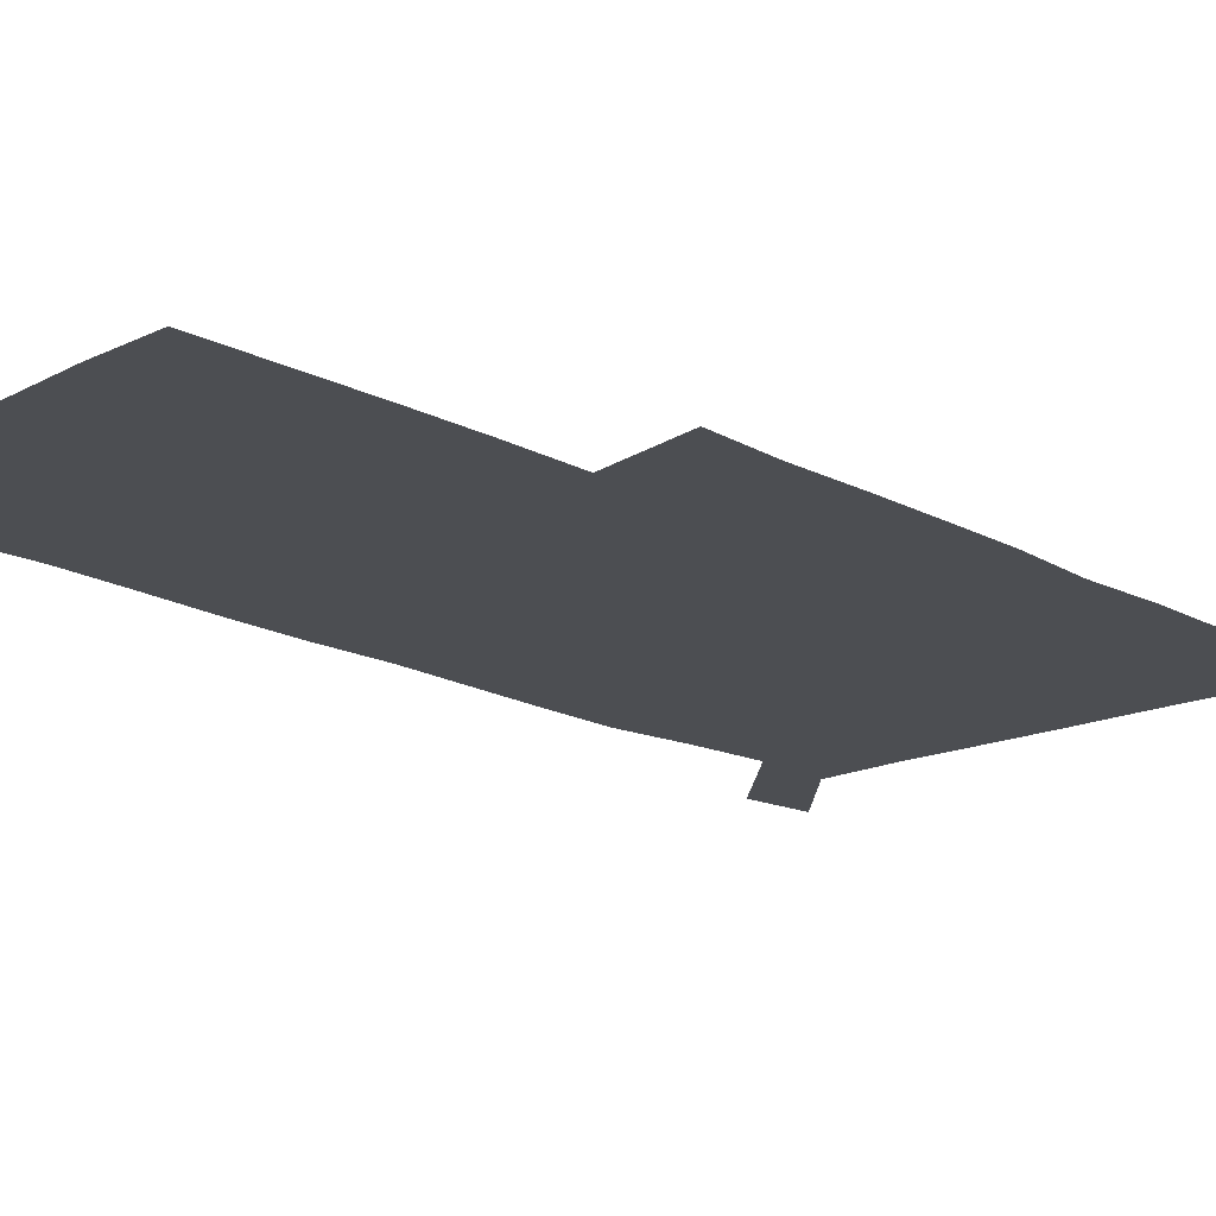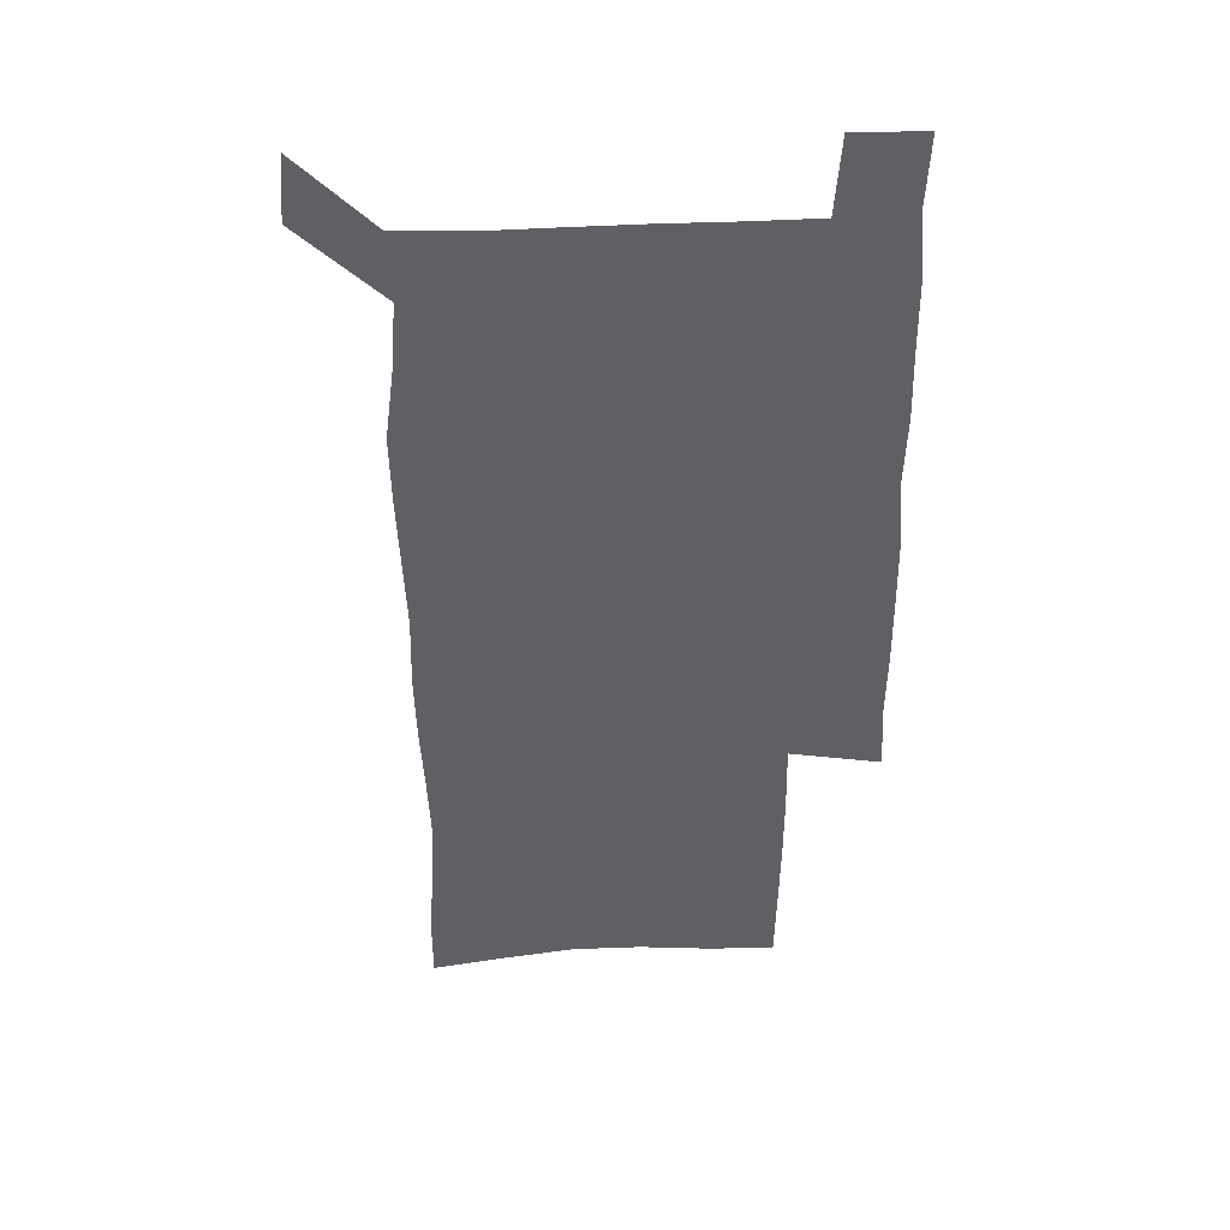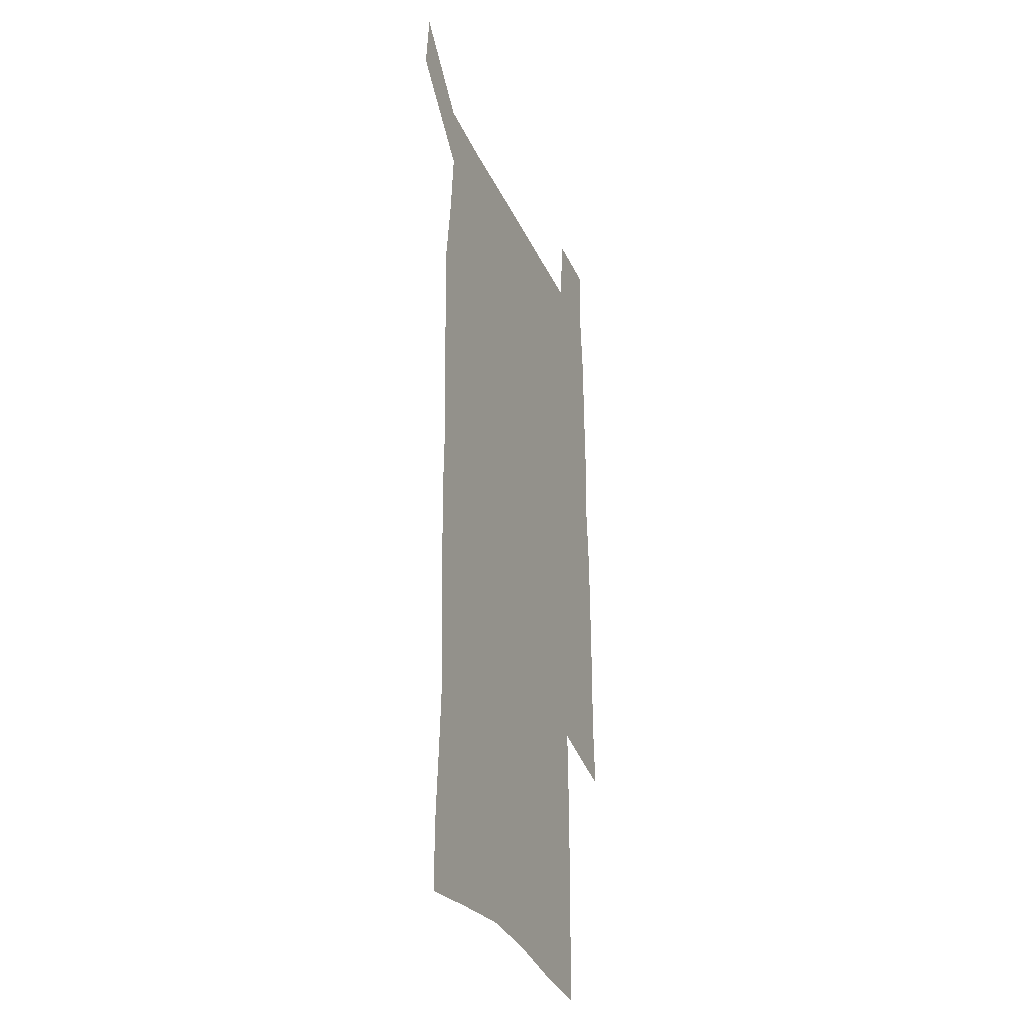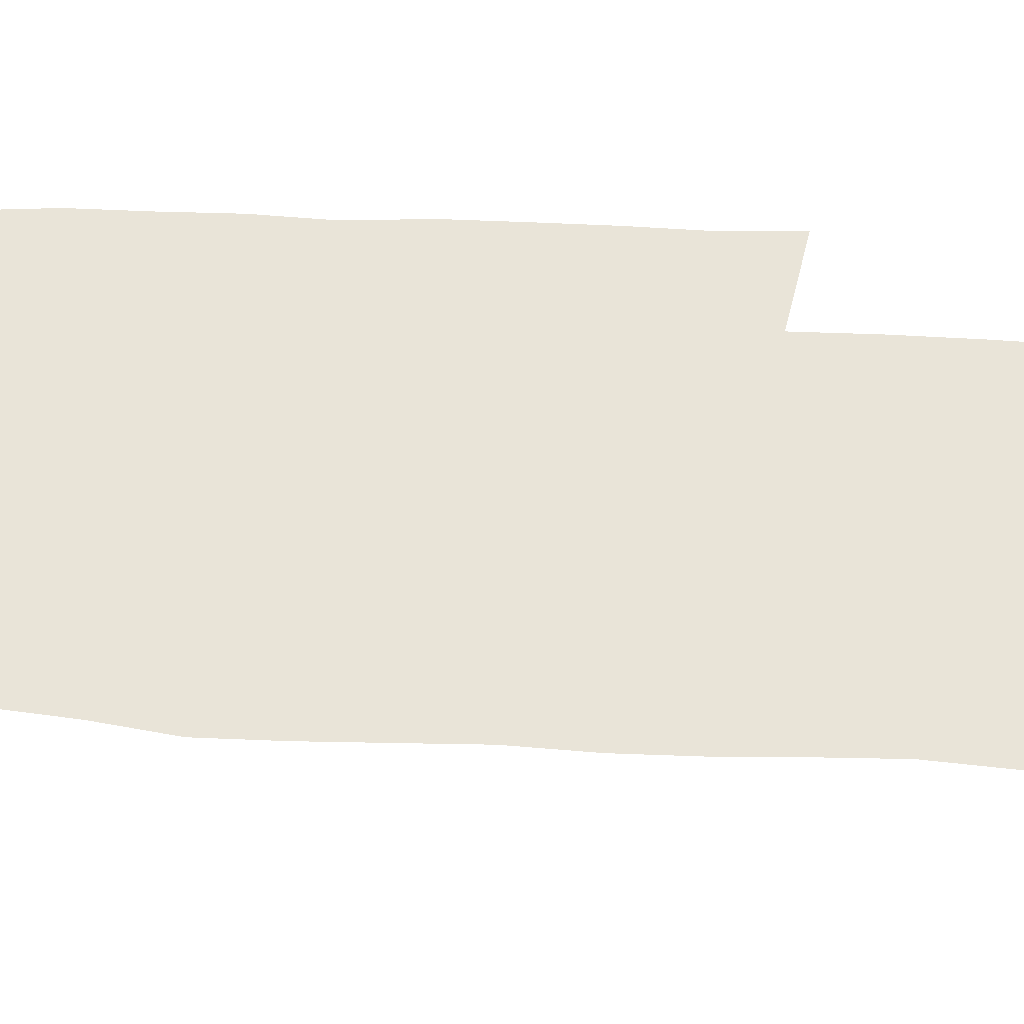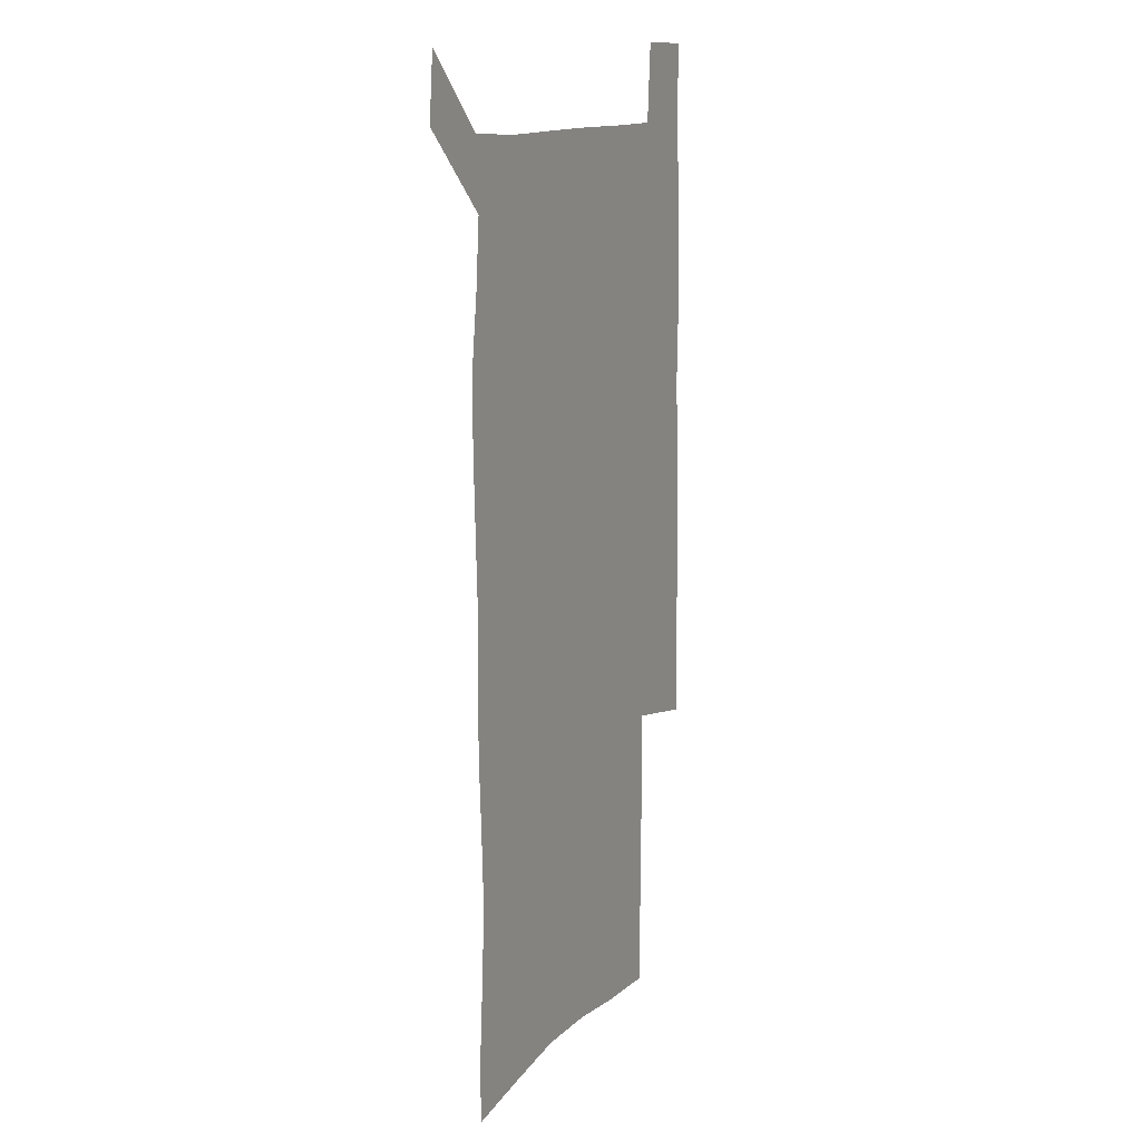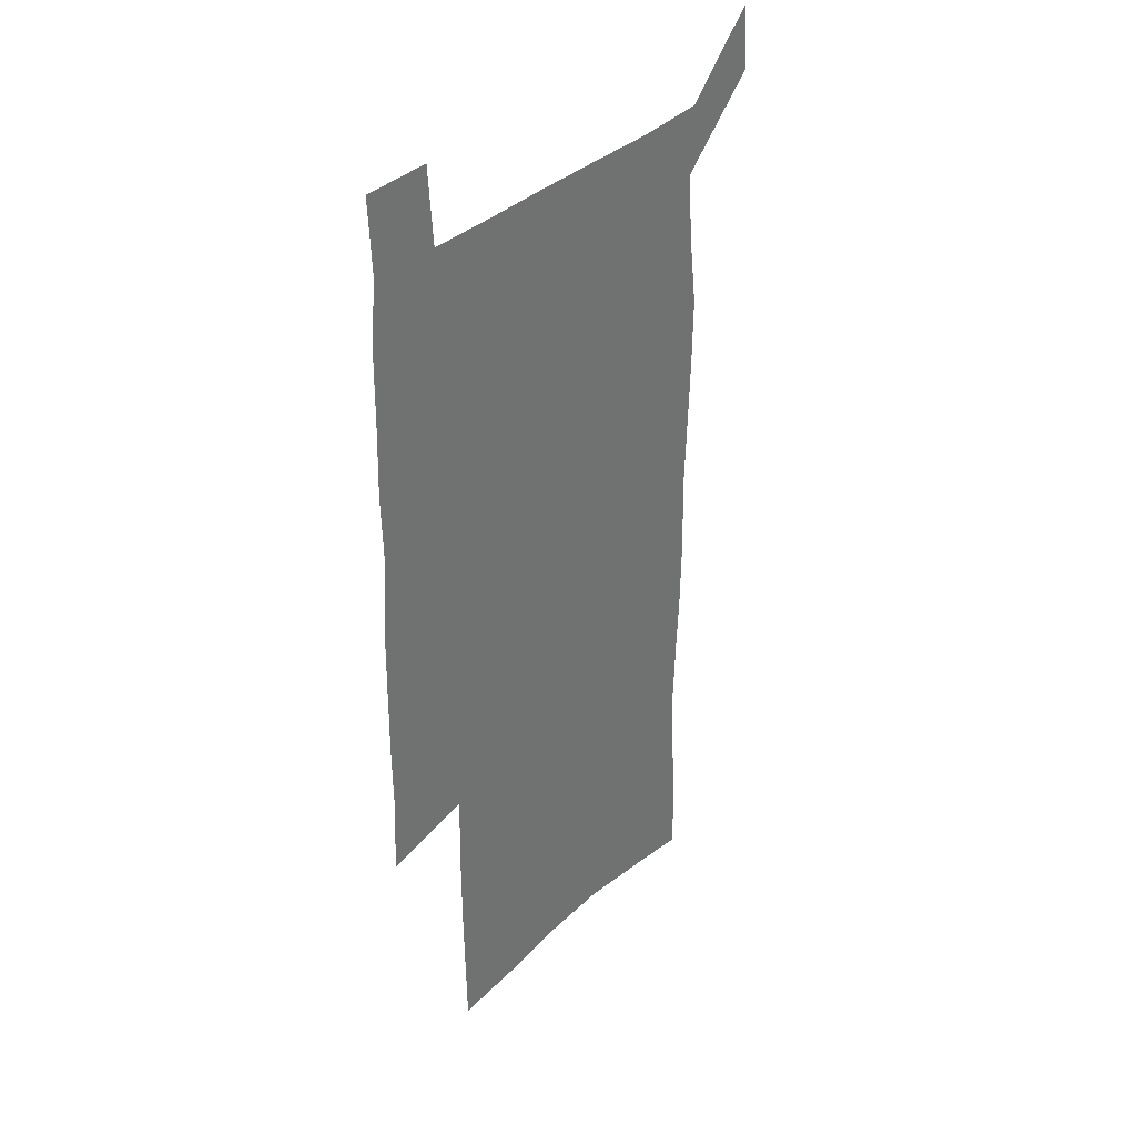
<metadata>
{"format":"obj","ext":"obj","renderer":"f3d","projection":"perspective","resolution":1024,"background":"white","views":[{"elev":-16.5,"azim":42.5,"up":"+Z"},{"elev":43.8,"azim":-3.2,"up":"+Y"},{"elev":-31.7,"azim":-68.6,"up":"+Y"},{"elev":59.9,"azim":-86.7,"up":"+Z"},{"elev":13.4,"azim":-63.2,"up":"+Y"},{"elev":36.5,"azim":129.9,"up":"+Y"}]}
</metadata>
<code>
v 446.5 573 0
v 449.1 600.6 0
v 476.3 173 0
v 476.4 201.8 0
v 478.6 233 0
v 480.4 264.4 0
v 479.2 294.5 0
v 477.7 324.7 0
v 477.1 355.5 0
v 478 387.3 0
v 476.8 417.9 0
v 475.6 448.6 0
v 475.1 479.1 0
v 479.1 509.7 0
v 481.5 539.5 0
v 480 569.1 0
v 506.8 177.7 0
v 513.6 213.4 0
v 514.2 242.7 0
v 514.1 272.1 0
v 513.4 301.6 0
v 513.1 331.6 0
v 512 361.2 0
v 513.3 391.9 0
v 511.7 421.1 0
v 512.6 450.9 0
v 513 480.2 0
v 512.5 509.5 0
v 512.8 538.5 0
v 511.7 567.8 0
v 538.7 182 0
v 541.6 214.6 0
v 543.7 246.7 0
v 543.4 275.1 0
v 543.4 305 0
v 543 334.6 0
v 543 364.4 0
v 542.5 393.5 0
v 543.1 423.1 0
v 542.8 451.8 0
v 541.9 480.8 0
v 543 509.6 0
v 542.5 538.4 0
v 541.4 568.2 0
v 568.5 181.5 0
v 570.4 217.1 0
v 571.1 247.6 0
v 571.3 274.8 0
v 571.8 306.7 0
v 571.7 336.1 0
v 571.5 365.5 0
v 571.5 394.7 0
v 571.4 423.5 0
v 571.4 452.4 0
v 572 481.4 0
v 572 509.7 0
v 571.9 538 0
v 571.1 568.4 0
v 598.5 178.2 0
v 598.5 215 0
v 599.4 245 0
v 599.5 276.8 0
v 599.9 306 0
v 600.2 335.1 0
v 599.4 366.1 0
v 599.6 394.6 0
v 599.8 423.5 0
v 600.2 452.3 0
v 600.1 481.4 0
v 600.3 509.8 0
v 600.6 538.5 0
v 600.8 568.2 0
v 628.2 176.7 0
v 628.8 209.1 0
v 629.3 240.5 0
v 629.4 272.5 0
v 628.7 304.4 0
v 629.3 333.7 0
v 628.9 363.7 0
v 628.8 393.1 0
v 630.1 422.1 0
v 629.7 451.8 0
v 630.2 481 0
v 631.2 510.3 0
v 630.1 539.4 0
v 630.2 568.4 0
v 632.5 601.8 0
v 668.1 296.9 0
v 666.4 327.5 0
v 666.8 357.7 0
v 666.5 388.1 0
v 666 418.6 0
v 663.6 450 0
v 664.6 480.3 0
v 663.7 510.6 0
v 663.4 540.7 0
v 660.8 570.2 0
v 662.3 601.3 0
f 15 16 1
f 1 16 2
f 3 17 4
f 17 18 4
f 4 18 5
f 18 19 5
f 5 19 6
f 19 20 6
f 6 20 7
f 20 21 7
f 7 21 8
f 21 22 8
f 8 22 9
f 22 23 9
f 9 23 10
f 23 24 10
f 10 24 11
f 24 25 11
f 11 25 12
f 25 26 12
f 12 26 13
f 26 27 13
f 13 27 14
f 27 28 14
f 14 28 15
f 28 29 15
f 15 29 16
f 29 30 16
f 17 31 18
f 31 32 18
f 18 32 19
f 32 33 19
f 19 33 20
f 33 34 20
f 20 34 21
f 34 35 21
f 21 35 22
f 35 36 22
f 22 36 23
f 36 37 23
f 23 37 24
f 37 38 24
f 24 38 25
f 38 39 25
f 25 39 26
f 39 40 26
f 26 40 27
f 40 41 27
f 27 41 28
f 41 42 28
f 28 42 29
f 42 43 29
f 29 43 30
f 43 44 30
f 31 45 32
f 45 46 32
f 32 46 33
f 46 47 33
f 33 47 34
f 47 48 34
f 34 48 35
f 48 49 35
f 35 49 36
f 49 50 36
f 36 50 37
f 50 51 37
f 37 51 38
f 51 52 38
f 38 52 39
f 52 53 39
f 39 53 40
f 53 54 40
f 40 54 41
f 54 55 41
f 41 55 42
f 55 56 42
f 42 56 43
f 56 57 43
f 43 57 44
f 57 58 44
f 45 59 46
f 59 60 46
f 46 60 47
f 60 61 47
f 47 61 48
f 61 62 48
f 48 62 49
f 62 63 49
f 49 63 50
f 63 64 50
f 50 64 51
f 64 65 51
f 51 65 52
f 65 66 52
f 52 66 53
f 66 67 53
f 53 67 54
f 67 68 54
f 54 68 55
f 68 69 55
f 55 69 56
f 69 70 56
f 56 70 57
f 70 71 57
f 57 71 58
f 71 72 58
f 59 73 60
f 73 74 60
f 60 74 61
f 74 75 61
f 61 75 62
f 75 76 62
f 62 76 63
f 76 77 63
f 63 77 64
f 77 78 64
f 64 78 65
f 78 79 65
f 65 79 66
f 79 80 66
f 66 80 67
f 80 81 67
f 67 81 68
f 81 82 68
f 68 82 69
f 82 83 69
f 69 83 70
f 83 84 70
f 70 84 71
f 84 85 71
f 71 85 72
f 85 86 72
f 77 88 78
f 88 89 78
f 78 89 79
f 89 90 79
f 79 90 80
f 90 91 80
f 80 91 81
f 91 92 81
f 81 92 82
f 92 93 82
f 82 93 83
f 93 94 83
f 83 94 84
f 94 95 84
f 84 95 85
f 95 96 85
f 85 96 86
f 96 97 86
f 86 97 87
f 97 98 87

</code>
